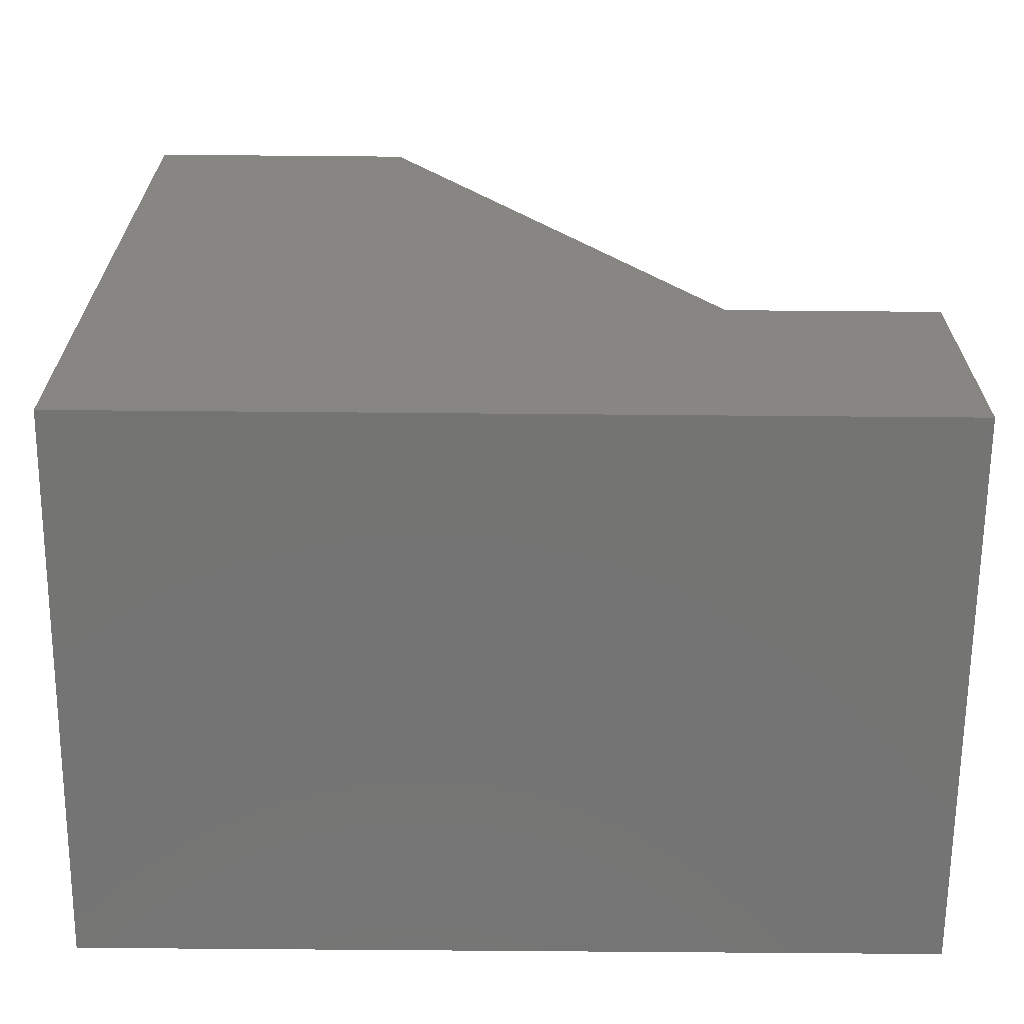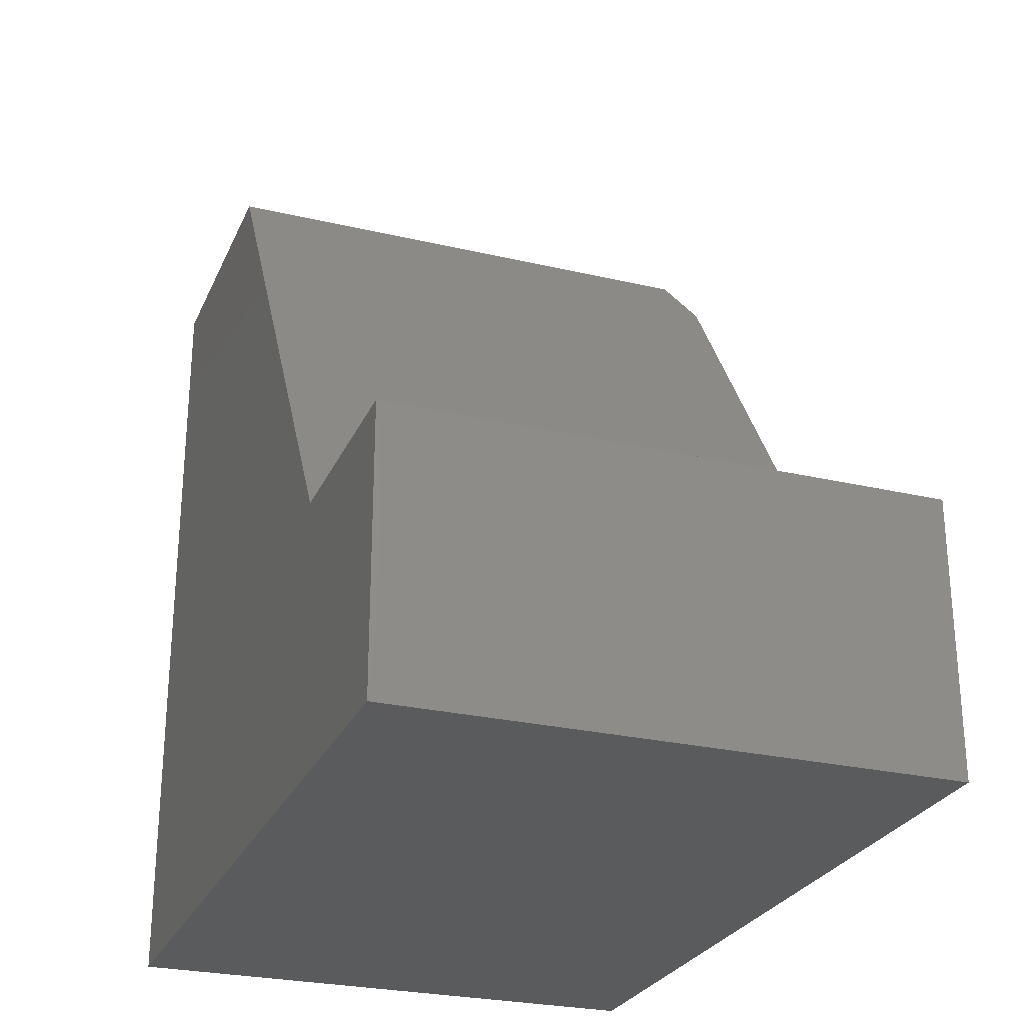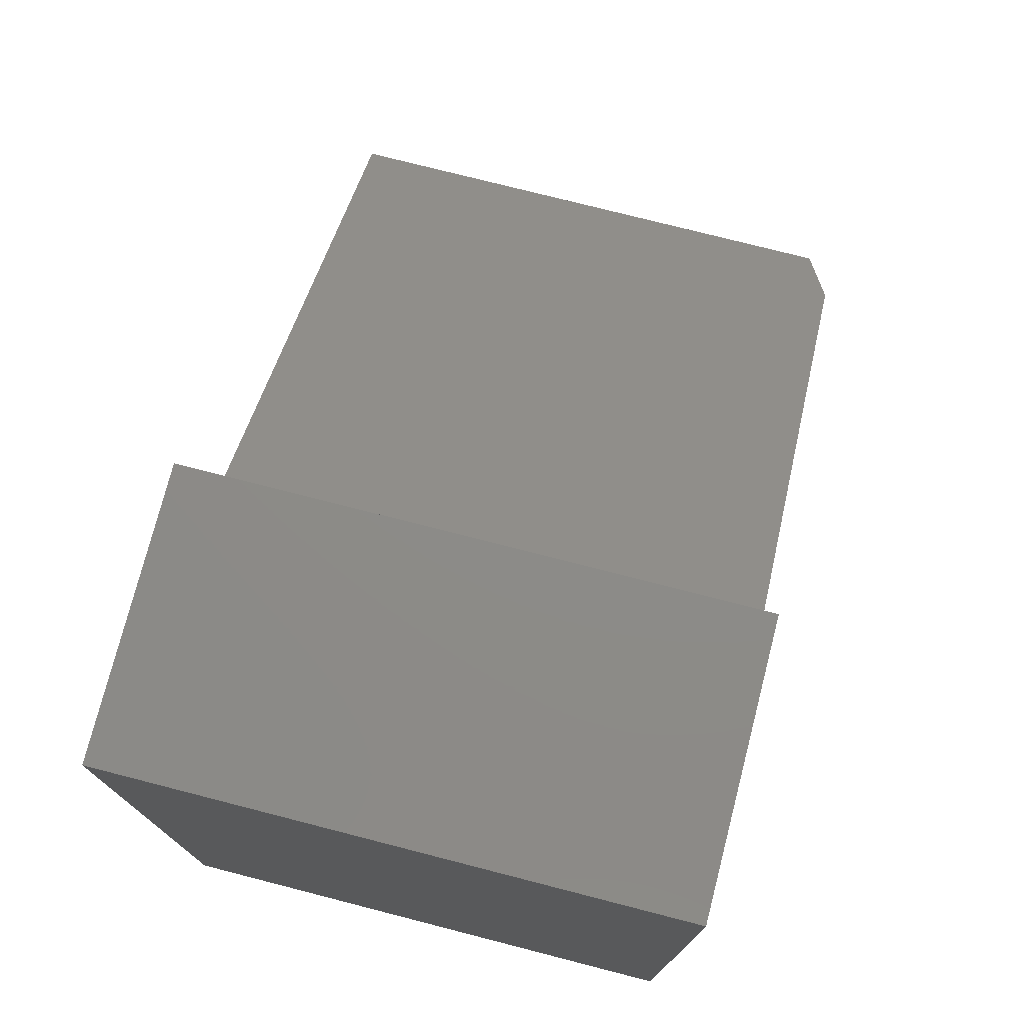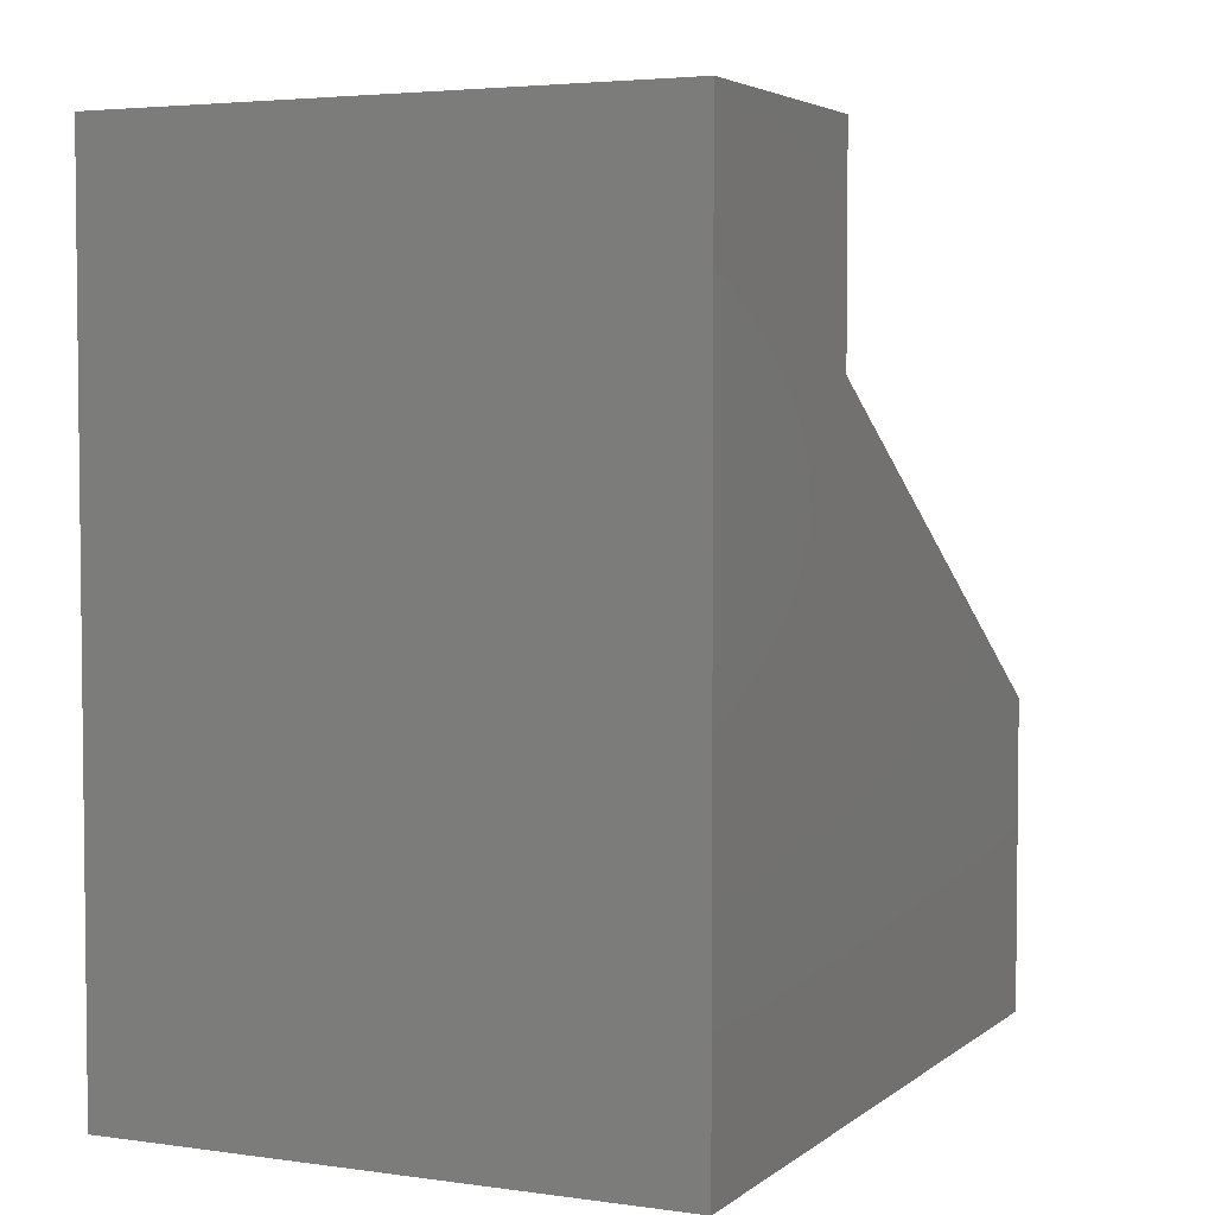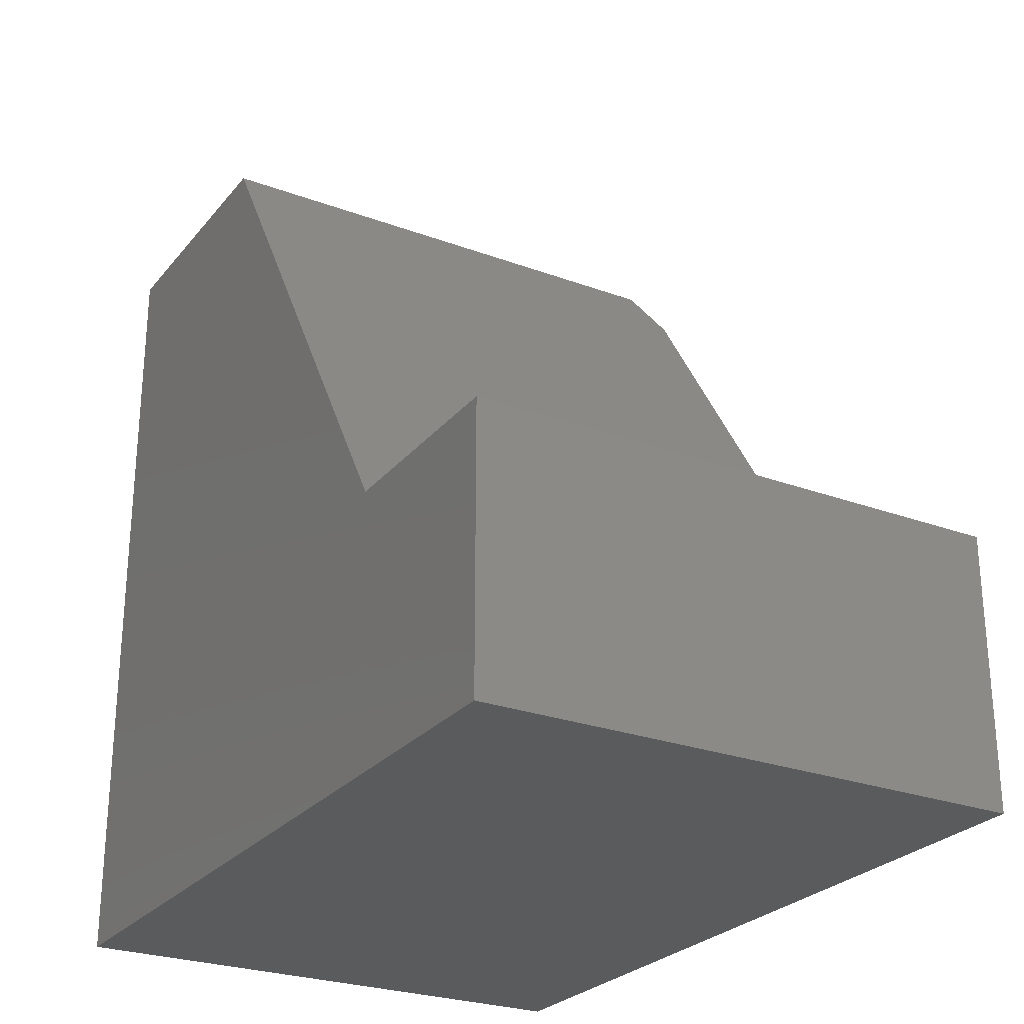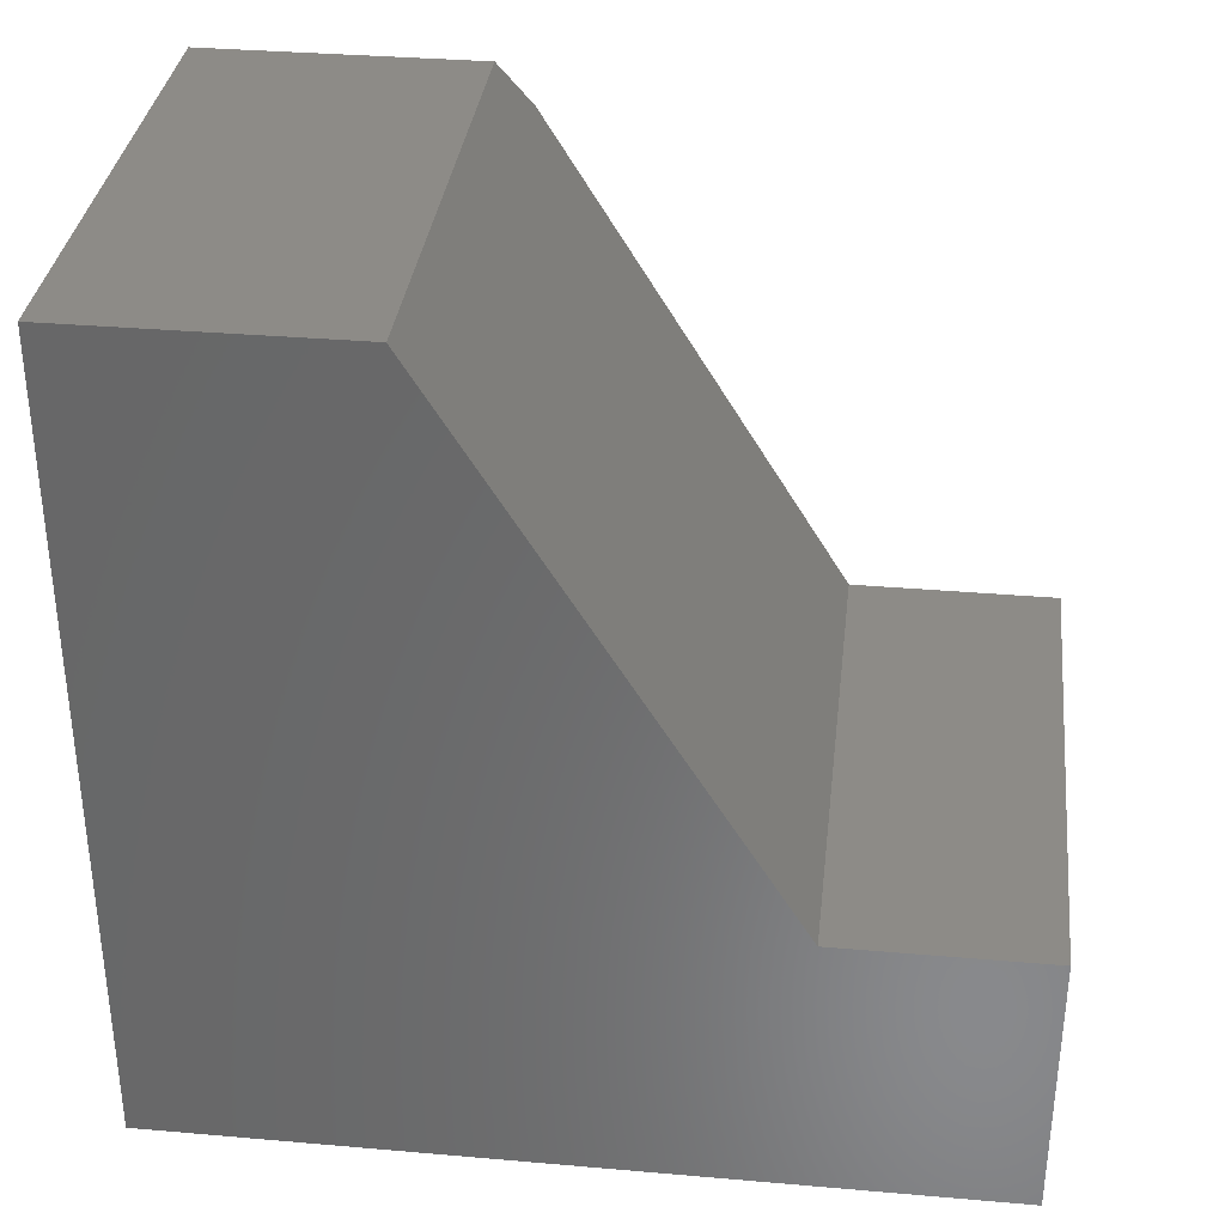
<metadata>
{"format":"stl","ext":"stl","renderer":"f3d","projection":"perspective","resolution":1024,"background":"white","views":[{"elev":-66.1,"azim":89.5,"up":"+Z"},{"elev":-26.7,"azim":159.9,"up":"+Z"},{"elev":75.5,"azim":-165.6,"up":"+Y"},{"elev":3.9,"azim":-155.1,"up":"+Y"},{"elev":-26.3,"azim":149.8,"up":"+Z"},{"elev":34.0,"azim":96.7,"up":"+Z"}]}
</metadata>
<code>
# stl→obj: 14 verts, 24 faces
v 0 0 0
v 0 4.305e-17 0.7031
v 0 0.2816 0.7031
v 0 0.5605 0.2526
v 0 0.75 0.2526
v 0 0.75 -4.592e-17
v 0.5 0 0
v 0.5 4.592e-17 0.75
v 0.02344 5.551e-17 0.75
v 0.02344 0.2526 0.75
v 0.5 0.2526 0.75
v 0.5 0.5605 0.2526
v 0.5 0.75 0.2526
v 0.5 0.75 -4.592e-17
f 1 2 3
f 1 3 4
f 1 4 5
f 1 5 6
f 1 7 2
f 2 7 8
f 2 8 9
f 10 9 11
f 11 9 8
f 12 4 11
f 11 4 3
f 11 3 10
f 10 3 9
f 9 3 2
f 11 8 12
f 12 8 7
f 12 7 13
f 13 7 14
f 5 4 13
f 13 4 12
f 6 5 14
f 14 5 13
f 7 1 14
f 14 1 6

</code>
